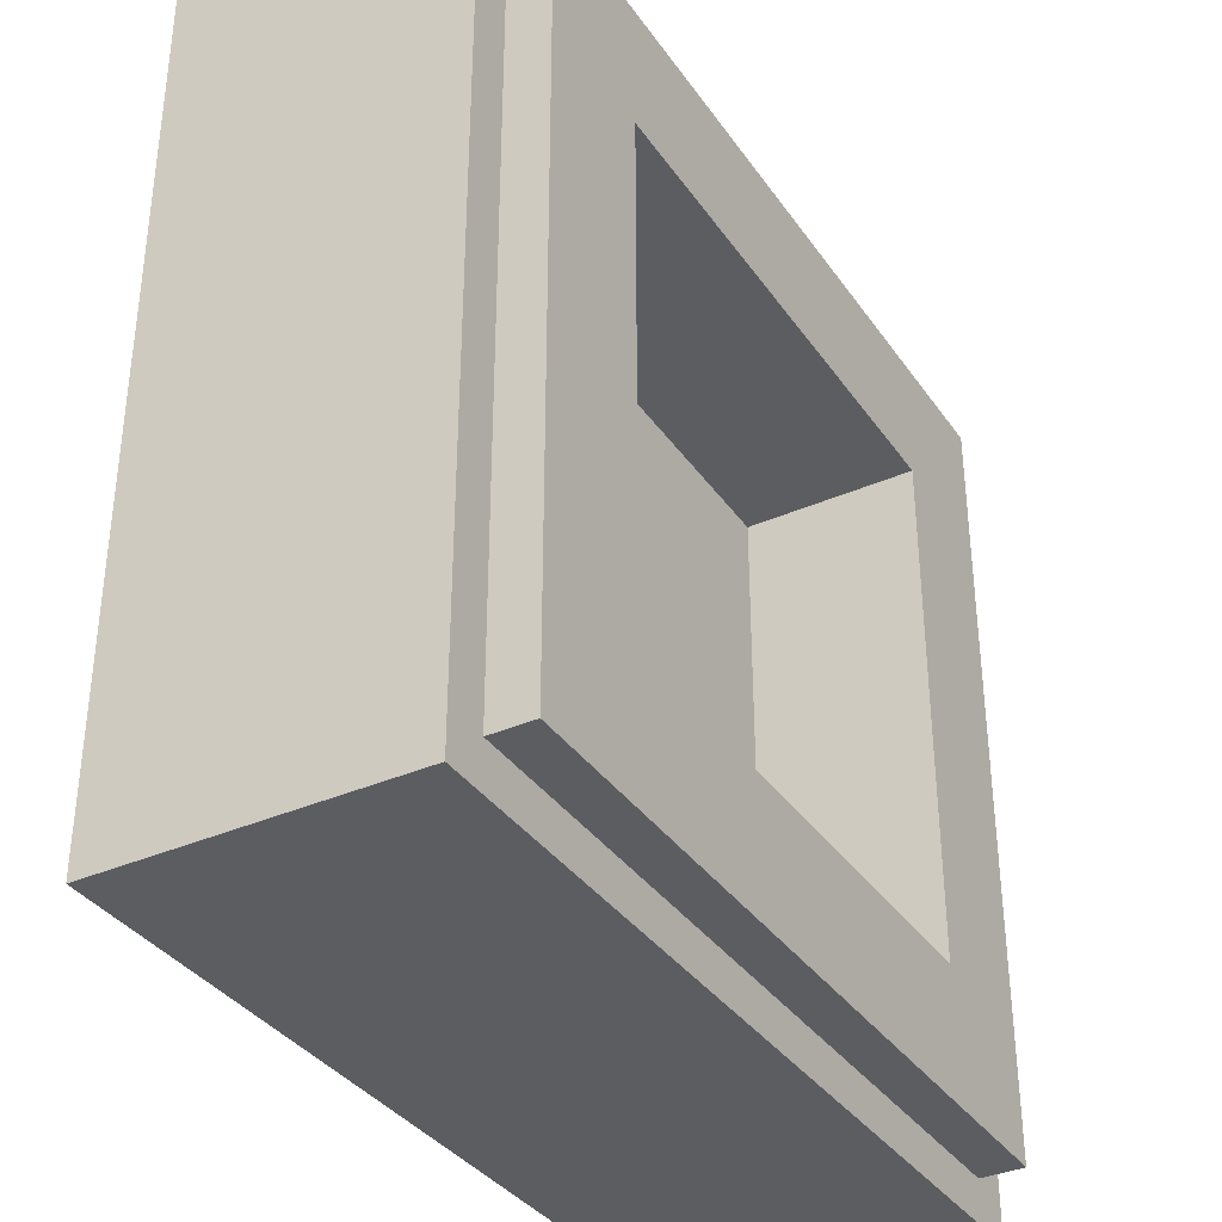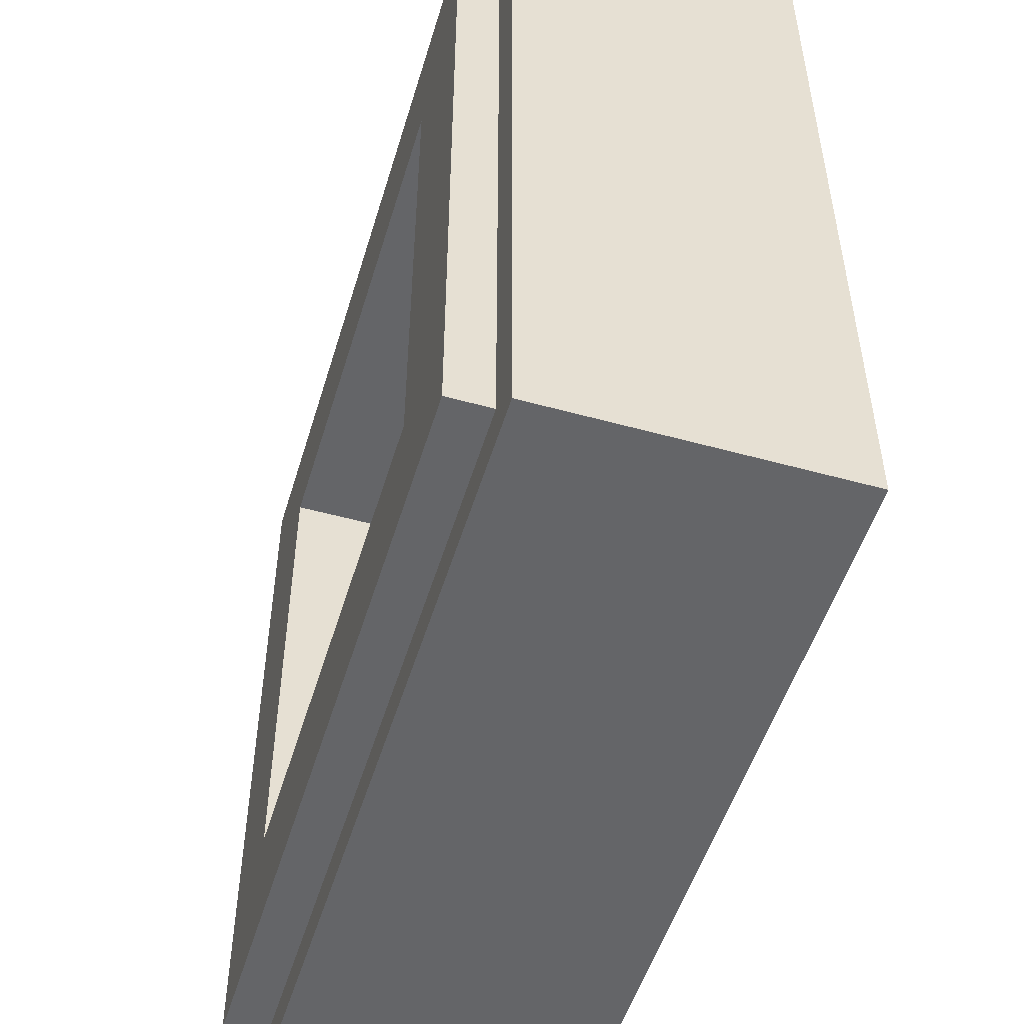
<metadata>
{"format":"obj","ext":"obj","renderer":"f3d","projection":"perspective","resolution":1024,"background":"white","views":[{"elev":-35.7,"azim":120.1,"up":"+Z"},{"elev":-51.6,"azim":-106.7,"up":"+Z"}]}
</metadata>
<code>
v -0.5 0.35 0.5
v -0.5 0 0.5
v 0.5 0 0.5
v 0.5 0.35 0.5
v -0.5 0.35 -0.5
v -0.5 0 -0.5
v -0.5 0 0.5
v -0.5 0.35 0.5
v 0.5 0.35 -0.5
v 0.5 0 -0.5
v -0.5 0 -0.5
v -0.5 0.35 -0.5
v 0.5 0.35 0.5
v 0.5 0 0.5
v 0.5 0 -0.5
v 0.5 0.35 -0.5
v -0.3 0.2 0.3
v 0.3 0.2 0.3
v 0.3 0.2 -0.3
v -0.3 0.2 -0.3
v -0.3 0.2 0.3
v -0.3 0.4 0.3
v 0.3 0.4 0.3
v 0.3 0.2 0.3
v -0.3 0.2 -0.3
v -0.3 0.4 -0.3
v -0.3 0.4 0.3
v -0.3 0.2 0.3
v 0.3 0.2 -0.3
v 0.3 0.4 -0.3
v -0.3 0.4 -0.3
v -0.3 0.2 -0.3
v 0.3 0.2 0.3
v 0.3 0.4 0.3
v 0.3 0.4 -0.3
v 0.3 0.2 -0.3
v -0.45 0.4 0.45
v -0.45 0.35 0.45
v 0.45 0.35 0.45
v 0.45 0.4 0.45
v -0.45 0.4 -0.45
v -0.45 0.35 -0.45
v -0.45 0.35 0.45
v -0.45 0.4 0.45
v 0.45 0.4 -0.45
v 0.45 0.35 -0.45
v -0.45 0.35 -0.45
v -0.45 0.4 -0.45
v 0.45 0.4 0.45
v 0.45 0.35 0.45
v 0.45 0.35 -0.45
v 0.45 0.4 -0.45
v 0.45 0.4 0.45
v 0.3 0.4 0.3
v -0.3 0.4 0.3
v -0.45 0.4 0.45
v -0.45 0.4 0.45
v -0.3 0.4 0.3
v -0.3 0.4 -0.3
v -0.45 0.4 -0.45
v -0.45 0.4 -0.45
v -0.3 0.4 -0.3
v 0.3 0.4 -0.3
v 0.45 0.4 -0.45
v 0.45 0.4 -0.45
v 0.3 0.4 -0.3
v 0.3 0.4 0.3
v 0.45 0.4 0.45
v 0.5 0.35 0.5
v 0.45 0.35 0.45
v -0.45 0.35 0.45
v -0.5 0.35 0.5
v -0.5 0.35 0.5
v -0.45 0.35 0.45
v -0.45 0.35 -0.45
v -0.5 0.35 -0.5
v -0.5 0.35 -0.5
v -0.45 0.35 -0.45
v 0.45 0.35 -0.45
v 0.5 0.35 -0.5
v 0.5 0.35 -0.5
v 0.45 0.35 -0.45
v 0.45 0.35 0.45
v 0.5 0.35 0.5
v -0.2122 0 -0.2122
v -0.1826 0 -0.238
v -0.1674 0 -0.2182
v -0.1945 0 -0.1945
v -0.1826 0 -0.238
v -0.15 0 -0.2598
v -0.1375 0 -0.2382
v -0.1674 0 -0.2182
v -0.15 0 -0.2598
v -0.1148 0 -0.2772
v -0.1053 0 -0.2541
v -0.1375 0 -0.2382
v -0.1148 0 -0.2772
v -0.07765 0 -0.2898
v -0.07118 0 -0.2657
v -0.1053 0 -0.2541
v -0.07765 0 -0.2898
v -0.03916 0 -0.2975
v -0.0359 0 -0.2727
v -0.07118 0 -0.2657
v -0.03916 0 -0.2975
v 0 0 -0.3
v 0 0 -0.275
v -0.0359 0 -0.2727
v 0 0 -0.3
v 0.03916 0 -0.2975
v 0.0359 0 -0.2727
v 0 0 -0.275
v 0.03916 0 -0.2975
v 0.07765 0 -0.2898
v 0.07118 0 -0.2657
v 0.0359 0 -0.2727
v 0.07765 0 -0.2898
v 0.1148 0 -0.2772
v 0.1053 0 -0.2541
v 0.07118 0 -0.2657
v 0.1148 0 -0.2772
v 0.15 0 -0.2598
v 0.1375 0 -0.2382
v 0.1053 0 -0.2541
v 0.15 0 -0.2598
v 0.1826 0 -0.238
v 0.1674 0 -0.2182
v 0.1375 0 -0.2382
v 0.1826 0 -0.238
v 0.2122 0 -0.2122
v 0.1945 0 -0.1945
v 0.1674 0 -0.2182
v -0.2475 0 -0.2475
v -0.2131 0 -0.2777
v -0.1826 0 -0.238
v -0.2121 0 -0.2121
v -0.2131 0 -0.2777
v -0.175 0 -0.3031
v -0.15 0 -0.2598
v -0.1826 0 -0.238
v -0.175 0 -0.3031
v -0.1339 0 -0.3234
v -0.1148 0 -0.2772
v -0.15 0 -0.2598
v -0.1339 0 -0.3234
v -0.09058 0 -0.3381
v -0.07764 0 -0.2898
v -0.1148 0 -0.2772
v -0.09058 0 -0.3381
v -0.04569 0 -0.347
v -0.03916 0 -0.2974
v -0.07764 0 -0.2898
v -0.04569 0 -0.347
v 0 0 -0.35
v 0 0 -0.3
v -0.03916 0 -0.2974
v 0 0 -0.35
v 0.04569 0 -0.347
v 0.03916 0 -0.2974
v 0 0 -0.3
v 0.04569 0 -0.347
v 0.09058 0 -0.3381
v 0.07764 0 -0.2898
v 0.03916 0 -0.2974
v 0.09058 0 -0.3381
v 0.1339 0 -0.3234
v 0.1148 0 -0.2772
v 0.07764 0 -0.2898
v 0.1339 0 -0.3234
v 0.175 0 -0.3031
v 0.15 0 -0.2598
v 0.1148 0 -0.2772
v 0.175 0 -0.3031
v 0.2131 0 -0.2777
v 0.1826 0 -0.238
v 0.15 0 -0.2598
v 0.2131 0 -0.2777
v 0.2475 0 -0.2475
v 0.2121 0 -0.2121
v 0.1826 0 -0.238
v -0.2652 0 -0.2652
v -0.2283 0 -0.2975
v -0.2131 0 -0.2777
v -0.2475 0 -0.2475
v -0.2283 0 -0.2975
v -0.1875 0 -0.3248
v -0.175 0 -0.3031
v -0.2131 0 -0.2777
v -0.1875 0 -0.3248
v -0.1435 0 -0.3465
v -0.134 0 -0.3234
v -0.175 0 -0.3031
v -0.1435 0 -0.3465
v -0.09707 0 -0.3623
v -0.0906 0 -0.3381
v -0.134 0 -0.3234
v -0.09707 0 -0.3623
v -0.04895 0 -0.3718
v -0.04569 0 -0.3471
v -0.0906 0 -0.3381
v -0.04895 0 -0.3718
v 0 0 -0.375
v 0 0 -0.35
v -0.04569 0 -0.3471
v 0 0 -0.375
v 0.04895 0 -0.3718
v 0.04569 0 -0.3471
v 0 0 -0.35
v 0.04895 0 -0.3718
v 0.09707 0 -0.3623
v 0.0906 0 -0.3381
v 0.04569 0 -0.3471
v 0.09707 0 -0.3623
v 0.1435 0 -0.3465
v 0.134 0 -0.3234
v 0.0906 0 -0.3381
v 0.1435 0 -0.3465
v 0.1875 0 -0.3248
v 0.175 0 -0.3031
v 0.134 0 -0.3234
v 0.1875 0 -0.3248
v 0.2283 0 -0.2975
v 0.2131 0 -0.2777
v 0.175 0 -0.3031
v 0.2283 0 -0.2975
v 0.2652 0 -0.2652
v 0.2475 0 -0.2475
v 0.2131 0 -0.2777
v -0.2122 0 0.2122
v -0.238 0 0.1826
v -0.2182 0 0.1674
v -0.1945 0 0.1945
v -0.238 0 0.1826
v -0.2598 0 0.15
v -0.2382 0 0.1375
v -0.2182 0 0.1674
v -0.2598 0 0.15
v -0.2772 0 0.1148
v -0.2541 0 0.1053
v -0.2382 0 0.1375
v -0.2772 0 0.1148
v -0.2898 0 0.07765
v -0.2657 0 0.07118
v -0.2541 0 0.1053
v -0.2898 0 0.07765
v -0.2975 0 0.03916
v -0.2727 0 0.0359
v -0.2657 0 0.07118
v -0.2975 0 0.03916
v -0.3 0 0
v -0.275 0 0
v -0.2727 0 0.0359
v -0.3 0 0
v -0.2975 0 -0.03916
v -0.2727 0 -0.0359
v -0.275 0 0
v -0.2975 0 -0.03916
v -0.2898 0 -0.07765
v -0.2657 0 -0.07118
v -0.2727 0 -0.0359
v -0.2898 0 -0.07765
v -0.2772 0 -0.1148
v -0.2541 0 -0.1053
v -0.2657 0 -0.07118
v -0.2772 0 -0.1148
v -0.2598 0 -0.15
v -0.2382 0 -0.1375
v -0.2541 0 -0.1053
v -0.2598 0 -0.15
v -0.238 0 -0.1826
v -0.2182 0 -0.1674
v -0.2382 0 -0.1375
v -0.238 0 -0.1826
v -0.2122 0 -0.2122
v -0.1945 0 -0.1945
v -0.2182 0 -0.1674
v -0.2475 0 0.2475
v -0.2777 0 0.2131
v -0.238 0 0.1826
v -0.2121 0 0.2121
v -0.2777 0 0.2131
v -0.3031 0 0.175
v -0.2598 0 0.15
v -0.238 0 0.1826
v -0.3031 0 0.175
v -0.3234 0 0.1339
v -0.2772 0 0.1148
v -0.2598 0 0.15
v -0.3234 0 0.1339
v -0.3381 0 0.09058
v -0.2898 0 0.07764
v -0.2772 0 0.1148
v -0.3381 0 0.09058
v -0.347 0 0.04569
v -0.2974 0 0.03916
v -0.2898 0 0.07764
v -0.347 0 0.04569
v -0.35 0 0
v -0.3 0 0
v -0.2974 0 0.03916
v -0.35 0 0
v -0.347 0 -0.04569
v -0.2974 0 -0.03916
v -0.3 0 0
v -0.347 0 -0.04569
v -0.3381 0 -0.09058
v -0.2898 0 -0.07764
v -0.2974 0 -0.03916
v -0.3381 0 -0.09058
v -0.3234 0 -0.1339
v -0.2772 0 -0.1148
v -0.2898 0 -0.07764
v -0.3234 0 -0.1339
v -0.3031 0 -0.175
v -0.2598 0 -0.15
v -0.2772 0 -0.1148
v -0.3031 0 -0.175
v -0.2777 0 -0.2131
v -0.238 0 -0.1826
v -0.2598 0 -0.15
v -0.2777 0 -0.2131
v -0.2475 0 -0.2475
v -0.2121 0 -0.2121
v -0.238 0 -0.1826
v -0.2652 0 0.2652
v -0.2975 0 0.2283
v -0.2777 0 0.2131
v -0.2475 0 0.2475
v -0.2975 0 0.2283
v -0.3248 0 0.1875
v -0.3031 0 0.175
v -0.2777 0 0.2131
v -0.3248 0 0.1875
v -0.3465 0 0.1435
v -0.3234 0 0.134
v -0.3031 0 0.175
v -0.3465 0 0.1435
v -0.3623 0 0.09707
v -0.3381 0 0.0906
v -0.3234 0 0.134
v -0.3623 0 0.09707
v -0.3718 0 0.04895
v -0.3471 0 0.04569
v -0.3381 0 0.0906
v -0.3718 0 0.04895
v -0.375 0 0
v -0.35 0 0
v -0.3471 0 0.04569
v -0.375 0 0
v -0.3718 0 -0.04895
v -0.3471 0 -0.04569
v -0.35 0 0
v -0.3718 0 -0.04895
v -0.3623 0 -0.09707
v -0.3381 0 -0.0906
v -0.3471 0 -0.04569
v -0.3623 0 -0.09707
v -0.3465 0 -0.1435
v -0.3234 0 -0.134
v -0.3381 0 -0.0906
v -0.3465 0 -0.1435
v -0.3248 0 -0.1875
v -0.3031 0 -0.175
v -0.3234 0 -0.134
v -0.3248 0 -0.1875
v -0.2975 0 -0.2283
v -0.2777 0 -0.2131
v -0.3031 0 -0.175
v -0.2975 0 -0.2283
v -0.2652 0 -0.2652
v -0.2475 0 -0.2475
v -0.2777 0 -0.2131
v 0.2122 0 0.2122
v 0.1826 0 0.238
v 0.1674 0 0.2182
v 0.1945 0 0.1945
v 0.1826 0 0.238
v 0.15 0 0.2598
v 0.1375 0 0.2382
v 0.1674 0 0.2182
v 0.15 0 0.2598
v 0.1148 0 0.2772
v 0.1053 0 0.2541
v 0.1375 0 0.2382
v 0.1148 0 0.2772
v 0.07765 0 0.2898
v 0.07118 0 0.2657
v 0.1053 0 0.2541
v 0.07765 0 0.2898
v 0.03916 0 0.2975
v 0.0359 0 0.2727
v 0.07118 0 0.2657
v 0.03916 0 0.2975
v 0 0 0.3
v 0 0 0.275
v 0.0359 0 0.2727
v 0 0 0.3
v -0.03916 0 0.2975
v -0.0359 0 0.2727
v 0 0 0.275
v -0.03916 0 0.2975
v -0.07765 0 0.2898
v -0.07118 0 0.2657
v -0.0359 0 0.2727
v -0.07765 0 0.2898
v -0.1148 0 0.2772
v -0.1053 0 0.2541
v -0.07118 0 0.2657
v -0.1148 0 0.2772
v -0.15 0 0.2598
v -0.1375 0 0.2382
v -0.1053 0 0.2541
v -0.15 0 0.2598
v -0.1826 0 0.238
v -0.1674 0 0.2182
v -0.1375 0 0.2382
v -0.1826 0 0.238
v -0.2122 0 0.2122
v -0.1945 0 0.1945
v -0.1674 0 0.2182
v 0.2475 0 0.2475
v 0.2131 0 0.2777
v 0.1826 0 0.238
v 0.2121 0 0.2121
v 0.2131 0 0.2777
v 0.175 0 0.3031
v 0.15 0 0.2598
v 0.1826 0 0.238
v 0.175 0 0.3031
v 0.1339 0 0.3234
v 0.1148 0 0.2772
v 0.15 0 0.2598
v 0.1339 0 0.3234
v 0.09058 0 0.3381
v 0.07764 0 0.2898
v 0.1148 0 0.2772
v 0.09058 0 0.3381
v 0.04569 0 0.347
v 0.03916 0 0.2974
v 0.07764 0 0.2898
v 0.04569 0 0.347
v 0 0 0.35
v 0 0 0.3
v 0.03916 0 0.2974
v 0 0 0.35
v -0.04569 0 0.347
v -0.03916 0 0.2974
v 0 0 0.3
v -0.04569 0 0.347
v -0.09058 0 0.3381
v -0.07764 0 0.2898
v -0.03916 0 0.2974
v -0.09058 0 0.3381
v -0.1339 0 0.3234
v -0.1148 0 0.2772
v -0.07764 0 0.2898
v -0.1339 0 0.3234
v -0.175 0 0.3031
v -0.15 0 0.2598
v -0.1148 0 0.2772
v -0.175 0 0.3031
v -0.2131 0 0.2777
v -0.1826 0 0.238
v -0.15 0 0.2598
v -0.2131 0 0.2777
v -0.2475 0 0.2475
v -0.2121 0 0.2121
v -0.1826 0 0.238
v 0.2652 0 0.2652
v 0.2283 0 0.2975
v 0.2131 0 0.2777
v 0.2475 0 0.2475
v 0.2283 0 0.2975
v 0.1875 0 0.3248
v 0.175 0 0.3031
v 0.2131 0 0.2777
v 0.1875 0 0.3248
v 0.1435 0 0.3465
v 0.134 0 0.3234
v 0.175 0 0.3031
v 0.1435 0 0.3465
v 0.09707 0 0.3623
v 0.0906 0 0.3381
v 0.134 0 0.3234
v 0.09707 0 0.3623
v 0.04895 0 0.3718
v 0.04569 0 0.3471
v 0.0906 0 0.3381
v 0.04895 0 0.3718
v 0 0 0.375
v 0 0 0.35
v 0.04569 0 0.3471
v 0 0 0.375
v -0.04895 0 0.3718
v -0.04569 0 0.3471
v 0 0 0.35
v -0.04895 0 0.3718
v -0.09707 0 0.3623
v -0.0906 0 0.3381
v -0.04569 0 0.3471
v -0.09707 0 0.3623
v -0.1435 0 0.3465
v -0.134 0 0.3234
v -0.0906 0 0.3381
v -0.1435 0 0.3465
v -0.1875 0 0.3248
v -0.175 0 0.3031
v -0.134 0 0.3234
v -0.1875 0 0.3248
v -0.2283 0 0.2975
v -0.2131 0 0.2777
v -0.175 0 0.3031
v -0.2283 0 0.2975
v -0.2652 0 0.2652
v -0.2475 0 0.2475
v -0.2131 0 0.2777
v 0.1945 0 -0.1945
v 0.2541 0 -0.1052
v 0.275 0 -0.2505
v 0.2652 0 -0.2652
v 0.2541 0 -0.1052
v 0.2601 0 -0.075
v 0.275 0 -0.075
v 0.275 0 -0.2505
v 0 0 -0.075
v 0 0 0.025
v 0.375 0 0.025
v 0.275 0 -0.075
v 0.275 0 -0.075
v 0.375 0 0.025
v 0.375 0 -0.375
v 0.275 0 -0.375
v 0.3465 0 0.1435
v 0.2409 0 0.125
v 0.1945 0 0.1945
v 0.2652 0 0.2652
v 0.3465 0 0.1435
v 0.3502 0 0.125
v 0.2409 0 0.125
v -0.375 0 0.375
v -0.2652 0 0.2652
v 0 0 0.375
v -0.375 0 0.375
v -0.375 0 0
v -0.2652 0 0.2652
v -0.375 0 -0.375
v -0.2652 0 -0.2652
v -0.375 0 0
v -0.375 0 -0.375
v 0 0 -0.375
v -0.2652 0 -0.2652
v 0 0 0
v 0 0 0.275
v -0.1945 0 0.1945
v 0 0 0
v -0.1945 0 0.1945
v -0.275 0 0
v 0 0 0
v -0.275 0 0
v -0.1945 0 -0.1945
v 0 0 0
v -0.1945 0 -0.1945
v 0 0 -0.275
v 0 0 -0.075
v 0.2601 0 -0.075
v 0.2541 0 -0.1052
v 0.1945 0 -0.1945
v 0 0 -0.075
v 0.1945 0 -0.1945
v 0.1052 0 -0.2541
v 0 0 -0.275
v 0.275 0 -0.375
v 0 0 -0.375
v 0.1435 0 -0.3465
v 0.275 0 -0.375
v 0.1435 0 -0.3465
v 0.2652 0 -0.2652
v 0.275 0 -0.375
v 0.2652 0 -0.2652
v 0.275 0 -0.2505
v 0 0 0.025
v 0 0 0.275
v 0.1052 0 0.2541
v 0.1945 0 0.1945
v 0 0 0.025
v 0.1945 0 0.1945
v 0.2409 0 0.125
v 0 0 0.025
v 0.2409 0 0.125
v 0.3502 0 0.125
v 0.375 0 0.025
v 0.375 0 0.375
v 0.375 0 0.025
v 0.3502 0 0.125
v 0.375 0 0.375
v 0.3502 0 0.125
v 0.3465 0 0.1435
v 0.375 0 0.375
v 0.3465 0 0.1435
v 0.2652 0 0.2652
v 0.375 0 0.375
v 0.2652 0 0.2652
v 0.1435 0 0.3465
v 0.375 0 0.375
v 0.1435 0 0.3465
v 0 0 0.375
v -0.375 0 0
v -0.375 0 -0.375
v -0.5 0 -0.5
v -0.375 0 0
v -0.5 0 -0.5
v -0.5 0 0.5
v -0.375 0 0.375
v 0 0 0.375
v -0.375 0 0.375
v -0.5 0 0.5
v 0 0 0.375
v -0.5 0 0.5
v 0.5 0 0.5
v 0.375 0 0.375
v 0.375 0 0.025
v 0.375 0 0.375
v 0.5 0 0.5
v 0.375 0 0.025
v 0.5 0 0.5
v 0.5 0 -0.5
v 0.375 0 -0.375
v 0.275 0 -0.375
v 0.375 0 -0.375
v 0.5 0 -0.5
v 0 0 -0.375
v 0.275 0 -0.375
v 0.5 0 -0.5
v 0 0 -0.375
v 0.5 0 -0.5
v -0.5 0 -0.5
v -0.375 0 -0.375
g mesh1798075
f 1 2 3
f 3 4 1
f 5 6 7
f 7 8 5
f 9 10 11
f 11 12 9
f 13 14 15
f 15 16 13
g mesh1798077
f 17 18 19
f 19 20 17
f 21 22 23
f 23 24 21
f 25 26 27
f 27 28 25
f 29 30 31
f 31 32 29
f 33 34 35
f 35 36 33
g mesh1798079
f 37 38 39
f 39 40 37
f 41 42 43
f 43 44 41
f 45 46 47
f 47 48 45
f 49 50 51
f 51 52 49
g mesh1798081
f 53 54 55
f 55 56 53
f 57 58 59
f 59 60 57
f 61 62 63
f 63 64 61
f 65 66 67
f 67 68 65
g mesh1798082
f 69 70 71
f 71 72 69
f 73 74 75
f 75 76 73
f 77 78 79
f 79 80 77
f 81 82 83
f 83 84 81
g mesh1798085
f 85 86 87
f 87 88 85
f 89 90 91
f 91 92 89
f 93 94 95
f 95 96 93
f 97 98 99
f 99 100 97
f 101 102 103
f 103 104 101
f 105 106 107
f 107 108 105
f 109 110 111
f 111 112 109
f 113 114 115
f 115 116 113
f 117 118 119
f 119 120 117
f 121 122 123
f 123 124 121
f 125 126 127
f 127 128 125
f 129 130 131
f 131 132 129
g mesh1798087
f 133 134 135
f 135 136 133
f 137 138 139
f 139 140 137
f 141 142 143
f 143 144 141
f 145 146 147
f 147 148 145
f 149 150 151
f 151 152 149
f 153 154 155
f 155 156 153
f 157 158 159
f 159 160 157
f 161 162 163
f 163 164 161
f 165 166 167
f 167 168 165
f 169 170 171
f 171 172 169
f 173 174 175
f 175 176 173
f 177 178 179
f 179 180 177
g mesh1798089
f 181 182 183
f 183 184 181
f 185 186 187
f 187 188 185
f 189 190 191
f 191 192 189
f 193 194 195
f 195 196 193
f 197 198 199
f 199 200 197
f 201 202 203
f 203 204 201
f 205 206 207
f 207 208 205
f 209 210 211
f 211 212 209
f 213 214 215
f 215 216 213
f 217 218 219
f 219 220 217
f 221 222 223
f 223 224 221
f 225 226 227
f 227 228 225
g mesh1798091
f 229 230 231
f 231 232 229
f 233 234 235
f 235 236 233
f 237 238 239
f 239 240 237
f 241 242 243
f 243 244 241
f 245 246 247
f 247 248 245
f 249 250 251
f 251 252 249
f 253 254 255
f 255 256 253
f 257 258 259
f 259 260 257
f 261 262 263
f 263 264 261
f 265 266 267
f 267 268 265
f 269 270 271
f 271 272 269
f 273 274 275
f 275 276 273
g mesh1798093
f 277 278 279
f 279 280 277
f 281 282 283
f 283 284 281
f 285 286 287
f 287 288 285
f 289 290 291
f 291 292 289
f 293 294 295
f 295 296 293
f 297 298 299
f 299 300 297
f 301 302 303
f 303 304 301
f 305 306 307
f 307 308 305
f 309 310 311
f 311 312 309
f 313 314 315
f 315 316 313
f 317 318 319
f 319 320 317
f 321 322 323
f 323 324 321
g mesh1798095
f 325 326 327
f 327 328 325
f 329 330 331
f 331 332 329
f 333 334 335
f 335 336 333
f 337 338 339
f 339 340 337
f 341 342 343
f 343 344 341
f 345 346 347
f 347 348 345
f 349 350 351
f 351 352 349
f 353 354 355
f 355 356 353
f 357 358 359
f 359 360 357
f 361 362 363
f 363 364 361
f 365 366 367
f 367 368 365
f 369 370 371
f 371 372 369
g mesh1798097
f 373 374 375
f 375 376 373
f 377 378 379
f 379 380 377
f 381 382 383
f 383 384 381
f 385 386 387
f 387 388 385
f 389 390 391
f 391 392 389
f 393 394 395
f 395 396 393
f 397 398 399
f 399 400 397
f 401 402 403
f 403 404 401
f 405 406 407
f 407 408 405
f 409 410 411
f 411 412 409
f 413 414 415
f 415 416 413
f 417 418 419
f 419 420 417
g mesh1798099
f 421 422 423
f 423 424 421
f 425 426 427
f 427 428 425
f 429 430 431
f 431 432 429
f 433 434 435
f 435 436 433
f 437 438 439
f 439 440 437
f 441 442 443
f 443 444 441
f 445 446 447
f 447 448 445
f 449 450 451
f 451 452 449
f 453 454 455
f 455 456 453
f 457 458 459
f 459 460 457
f 461 462 463
f 463 464 461
f 465 466 467
f 467 468 465
g mesh1798101
f 469 470 471
f 471 472 469
f 473 474 475
f 475 476 473
f 477 478 479
f 479 480 477
f 481 482 483
f 483 484 481
f 485 486 487
f 487 488 485
f 489 490 491
f 491 492 489
f 493 494 495
f 495 496 493
f 497 498 499
f 499 500 497
f 501 502 503
f 503 504 501
f 505 506 507
f 507 508 505
f 509 510 511
f 511 512 509
f 513 514 515
f 515 516 513
f 517 519 518
f 519 517 520
f 521 523 522
f 523 521 524
f 525 527 526
f 527 525 528
f 529 531 530
f 531 529 532
f 533 535 534
f 535 533 536
f 537 539 538
g mesh1798104
f 540 541 542
f 543 544 545
f 546 547 548
f 549 550 551
g mesh1798106
f 552 553 554
f 555 556 557
f 558 559 560
f 561 562 563
f 564 566 565
f 566 564 567
f 568 570 569
f 570 568 571
f 572 574 573
f 575 577 576
f 578 580 579
f 581 583 582
f 583 581 584
f 585 587 586
f 588 590 589
f 590 588 591
f 592 594 593
f 595 597 596
f 598 600 599
f 601 603 602
f 604 606 605
f 607 609 608
f 610 612 611
f 612 610 613
f 614 616 615
f 617 619 618
f 619 617 620
f 621 623 622
f 624 626 625
f 626 624 627
f 628 630 629
f 631 633 632
f 634 636 635
f 636 634 637

</code>
